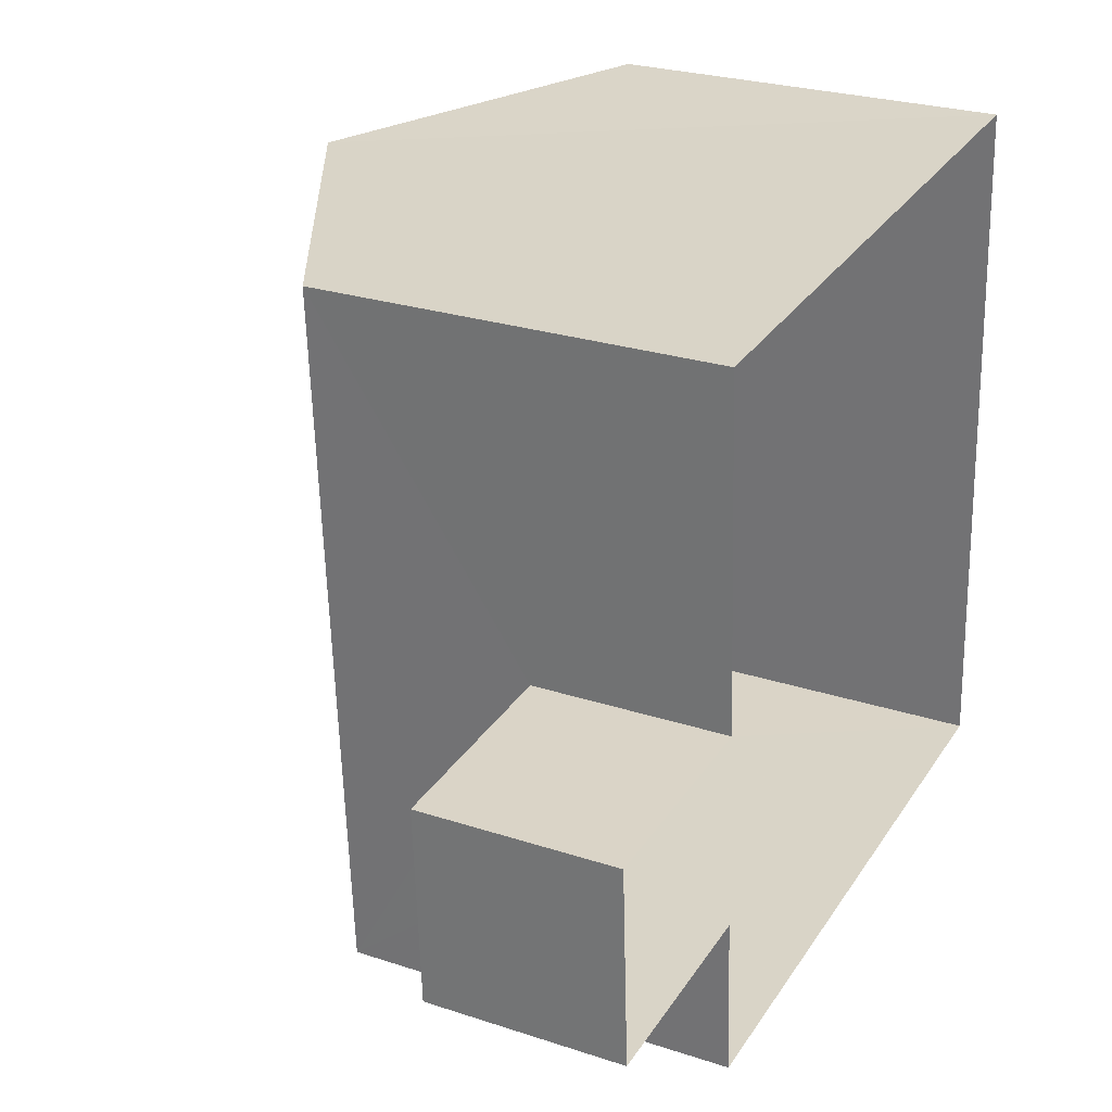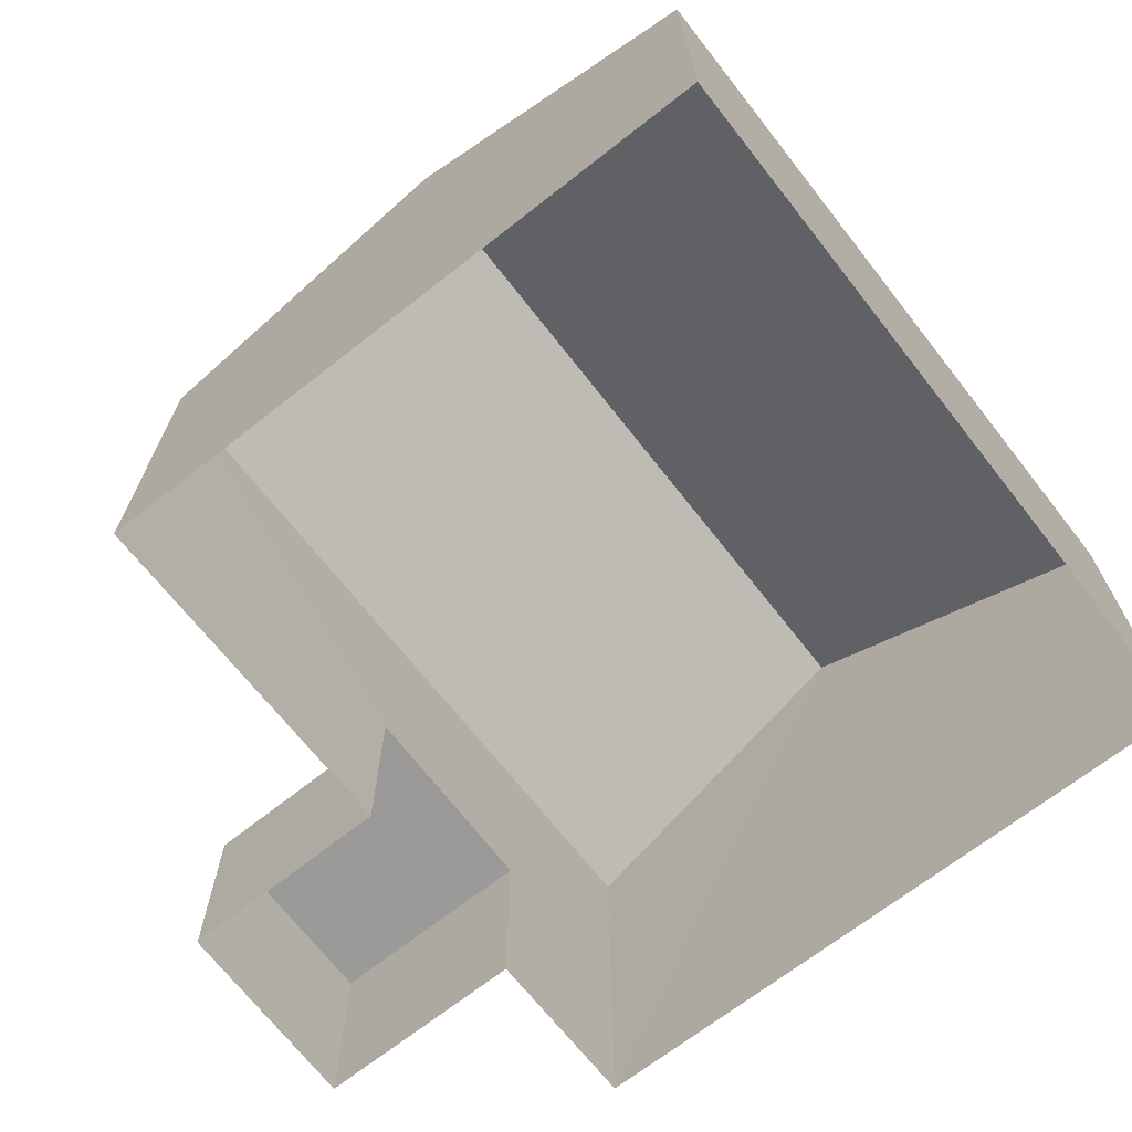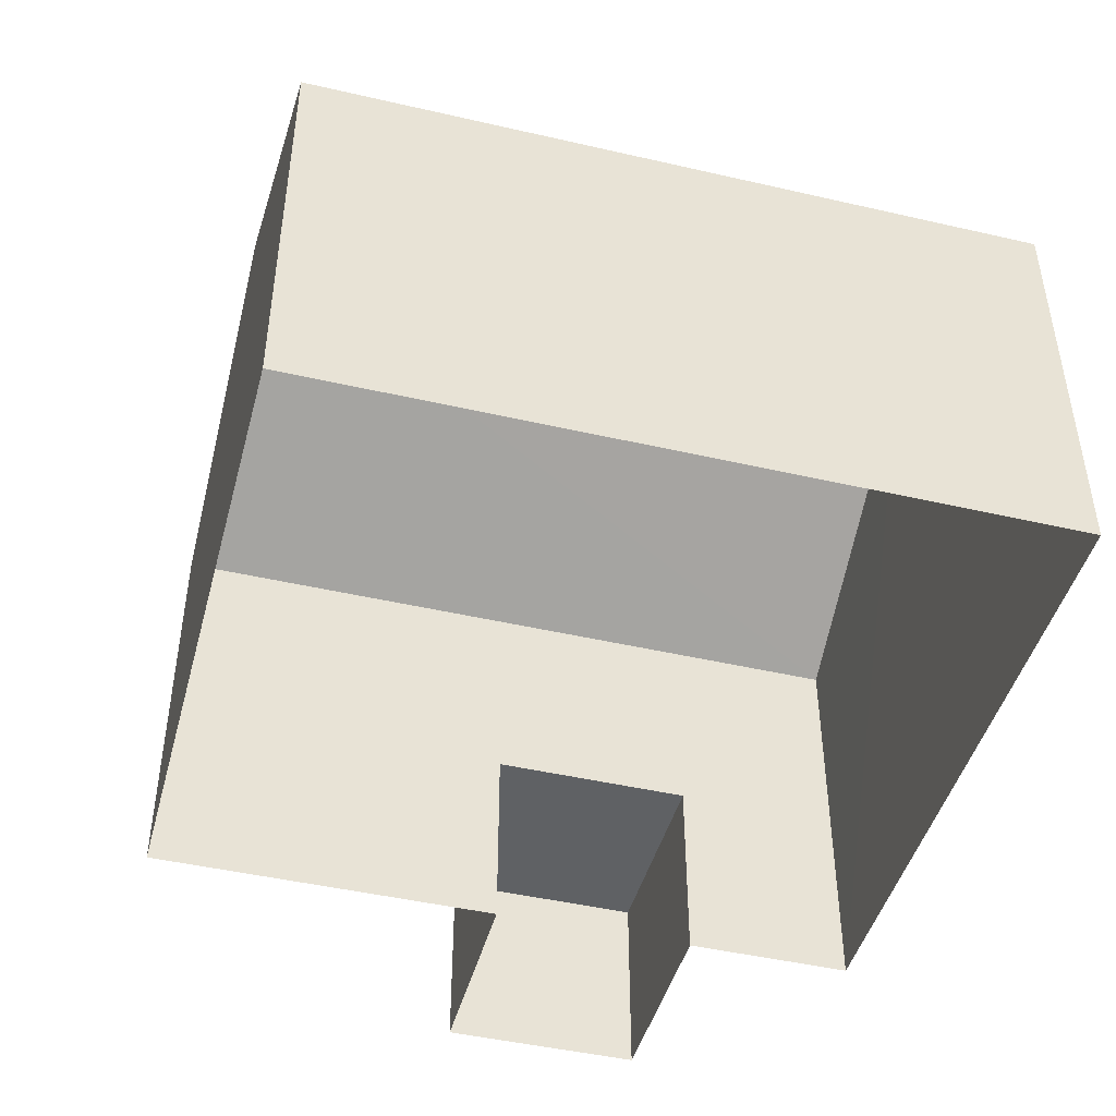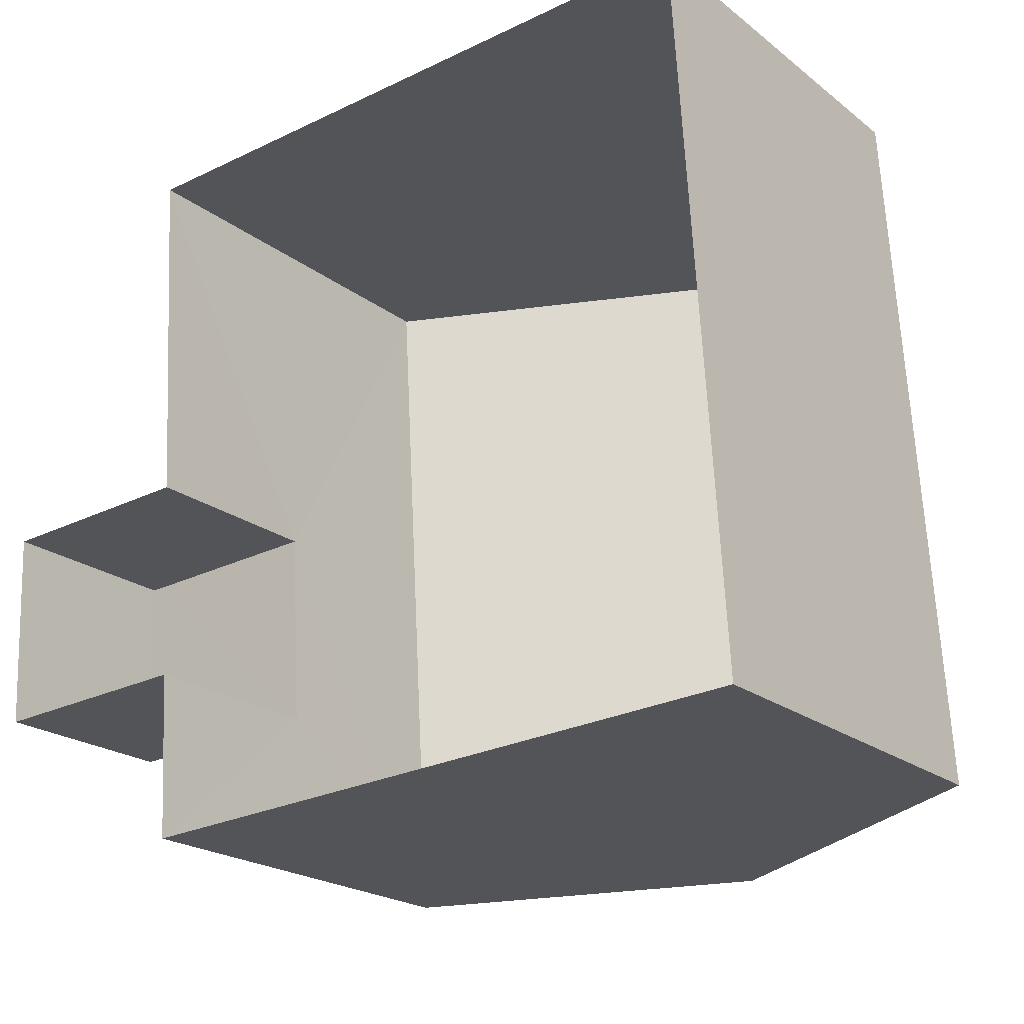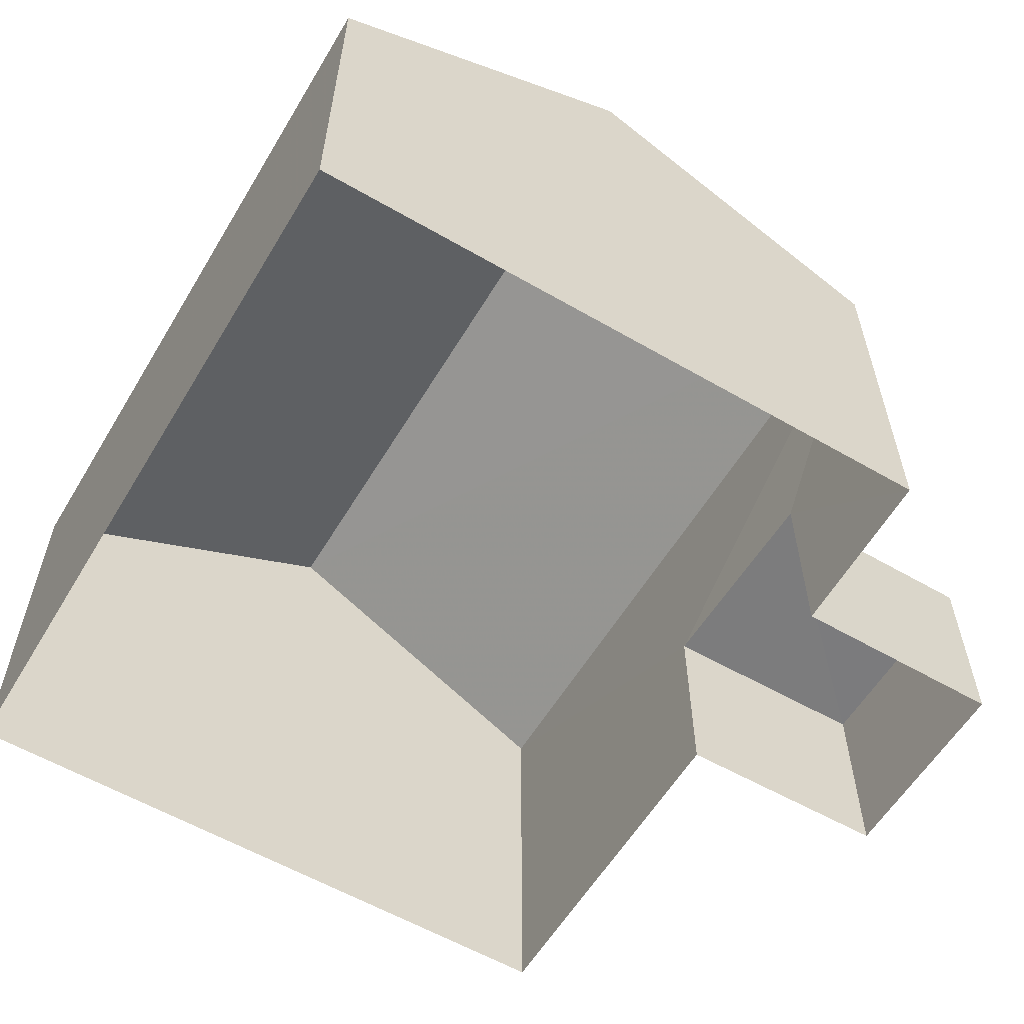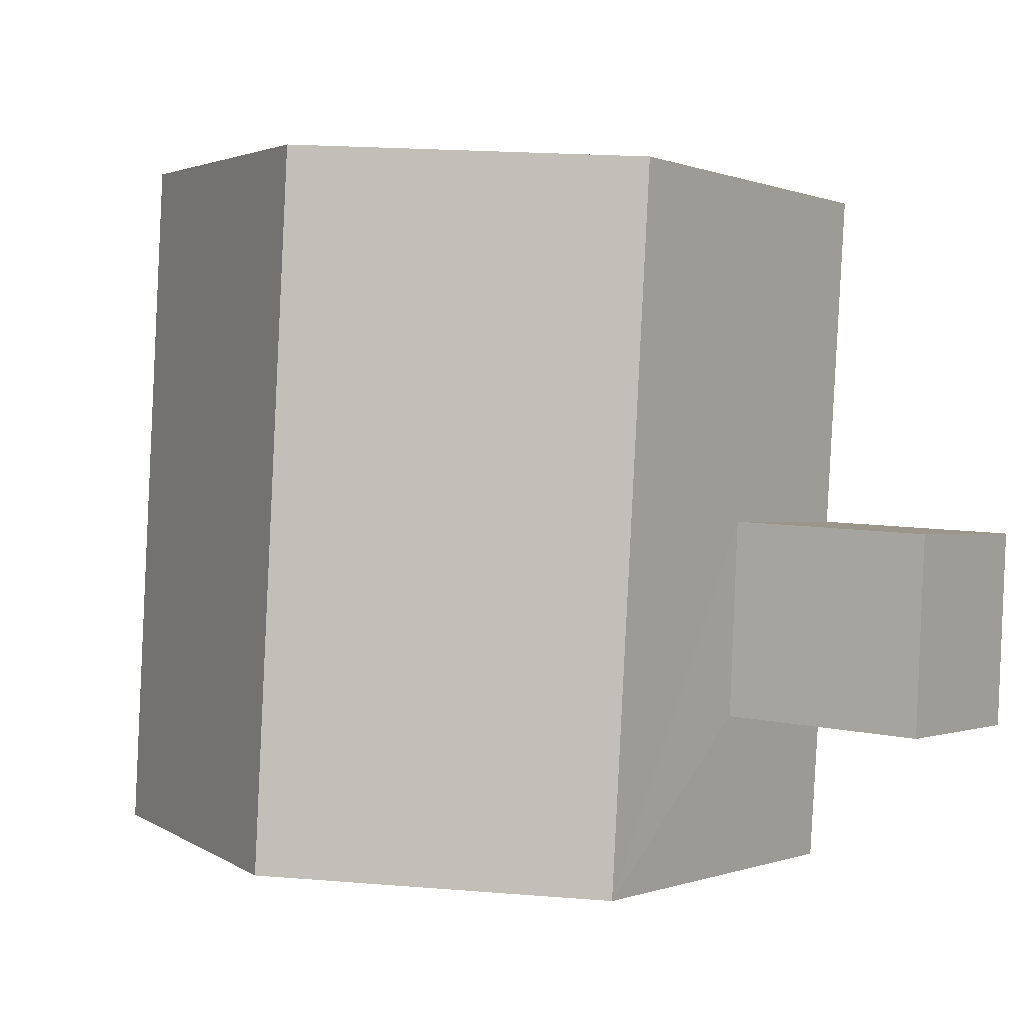
<metadata>
{"format":"obj","ext":"obj","renderer":"f3d","projection":"perspective","resolution":1024,"background":"white","views":[{"elev":26.3,"azim":117.3,"up":"+Y"},{"elev":-69.1,"azim":-145.3,"up":"+Z"},{"elev":-45.5,"azim":-108.3,"up":"+Z"},{"elev":-21.2,"azim":-143.5,"up":"+Y"},{"elev":-58.7,"azim":-34.3,"up":"+Z"},{"elev":-0.3,"azim":35.4,"up":"+Y"}]}
</metadata>
<code>
v -3.724e+05 -1.038e+05 30.63
v -3.724e+05 -1.038e+05 30.63
v -3.724e+05 -1.038e+05 30.63
v -3.724e+05 -1.038e+05 30.63
v -3.724e+05 -1.038e+05 30.63
v -3.724e+05 -1.038e+05 30.63
v -3.724e+05 -1.038e+05 30.63
v -3.724e+05 -1.038e+05 30.63
v -3.724e+05 -1.038e+05 40.78
v -3.724e+05 -1.038e+05 37.8
v -3.724e+05 -1.038e+05 40.78
v -3.724e+05 -1.038e+05 37.8
v -3.724e+05 -1.038e+05 37.8
v -3.724e+05 -1.038e+05 37.8
v -3.724e+05 -1.038e+05 34.12
v -3.724e+05 -1.038e+05 34.12
v -3.724e+05 -1.038e+05 34.12
v -3.724e+05 -1.038e+05 34.12
f 1 2 3
f 3 2 4
f 4 5 6
f 2 7 8
f 5 2 8
f 4 2 5
f 9 10 11
f 9 12 10
f 13 14 9
f 11 13 9
f 15 16 17
f 18 15 17
f 2 17 7
f 2 18 17
f 15 6 5
f 6 15 13
f 2 1 18
f 14 13 18
f 1 14 18
f 18 13 15
f 14 1 9
f 1 3 9
f 3 12 9
f 10 4 11
f 4 6 11
f 6 13 11
f 12 3 4
f 10 12 4
f 16 8 7
f 17 16 7
f 5 8 16
f 15 5 16

</code>
